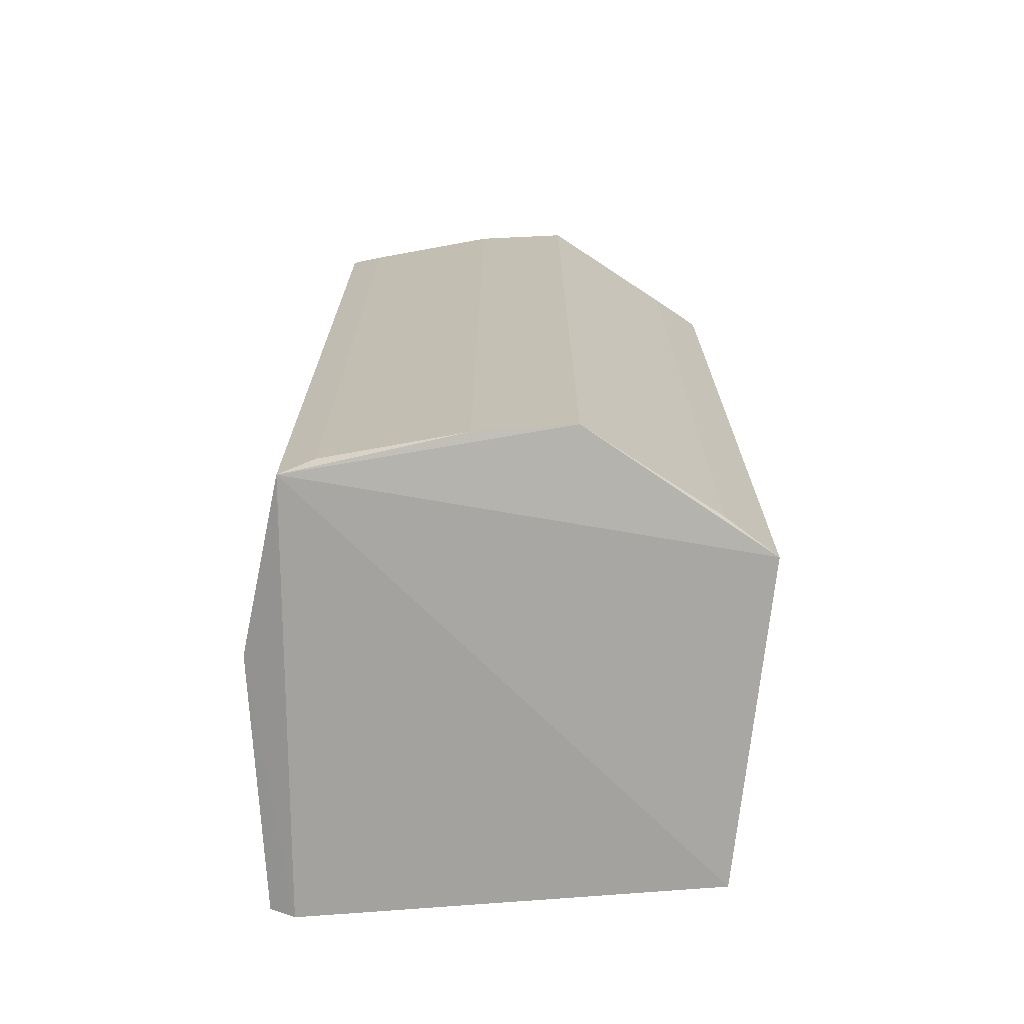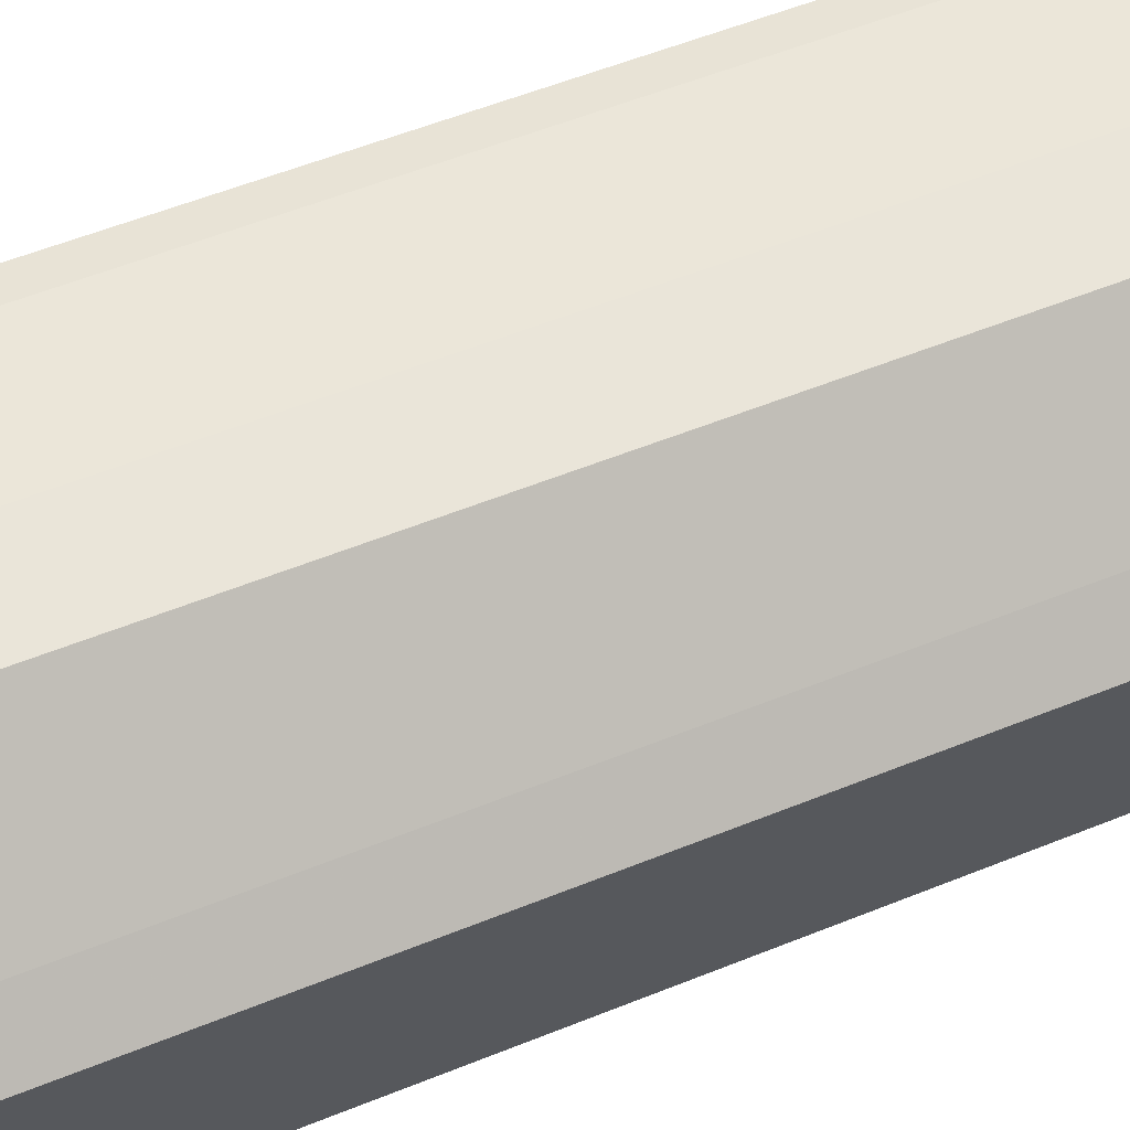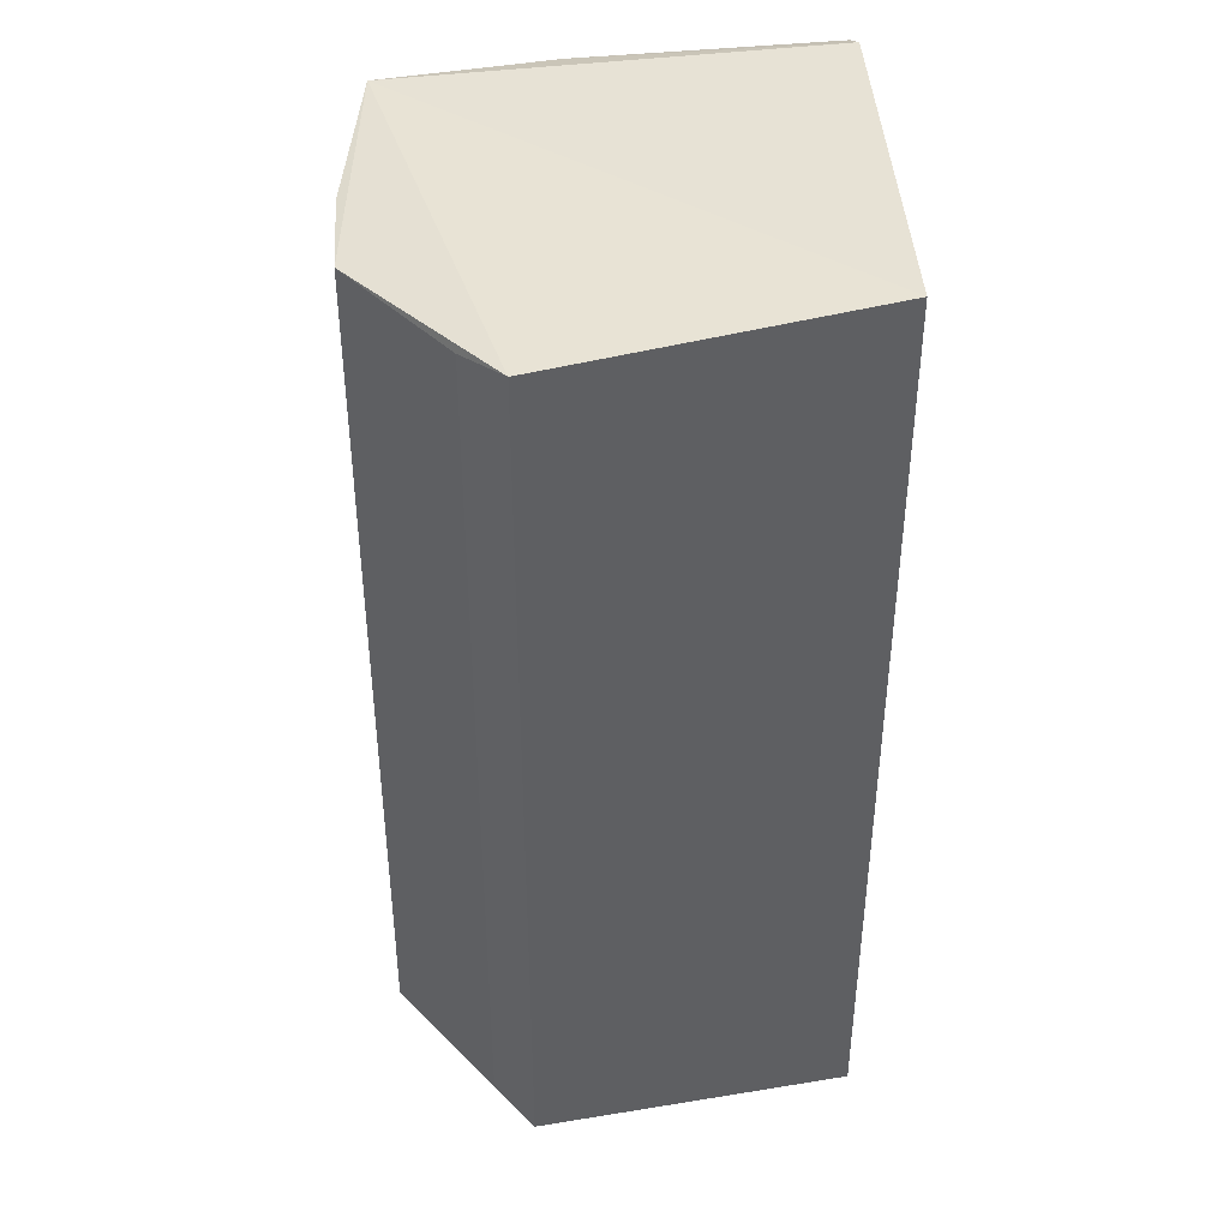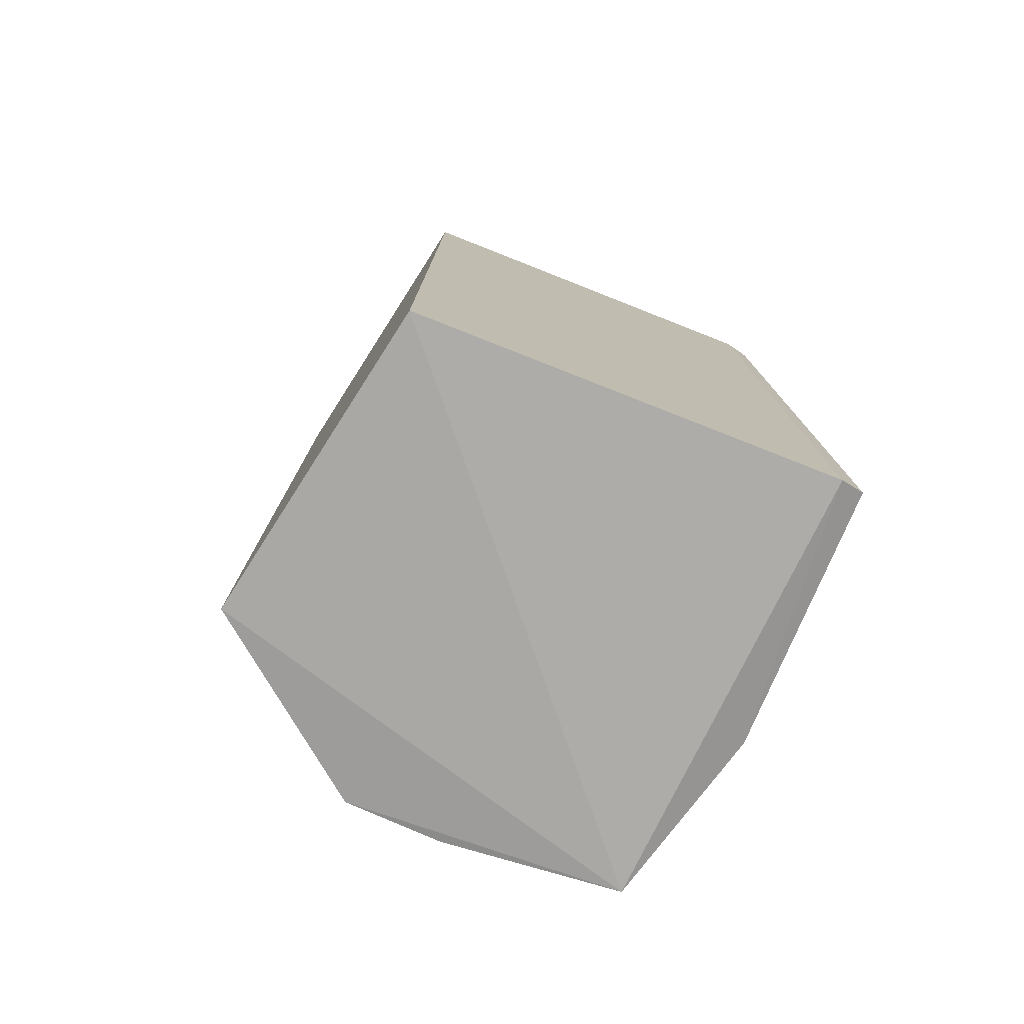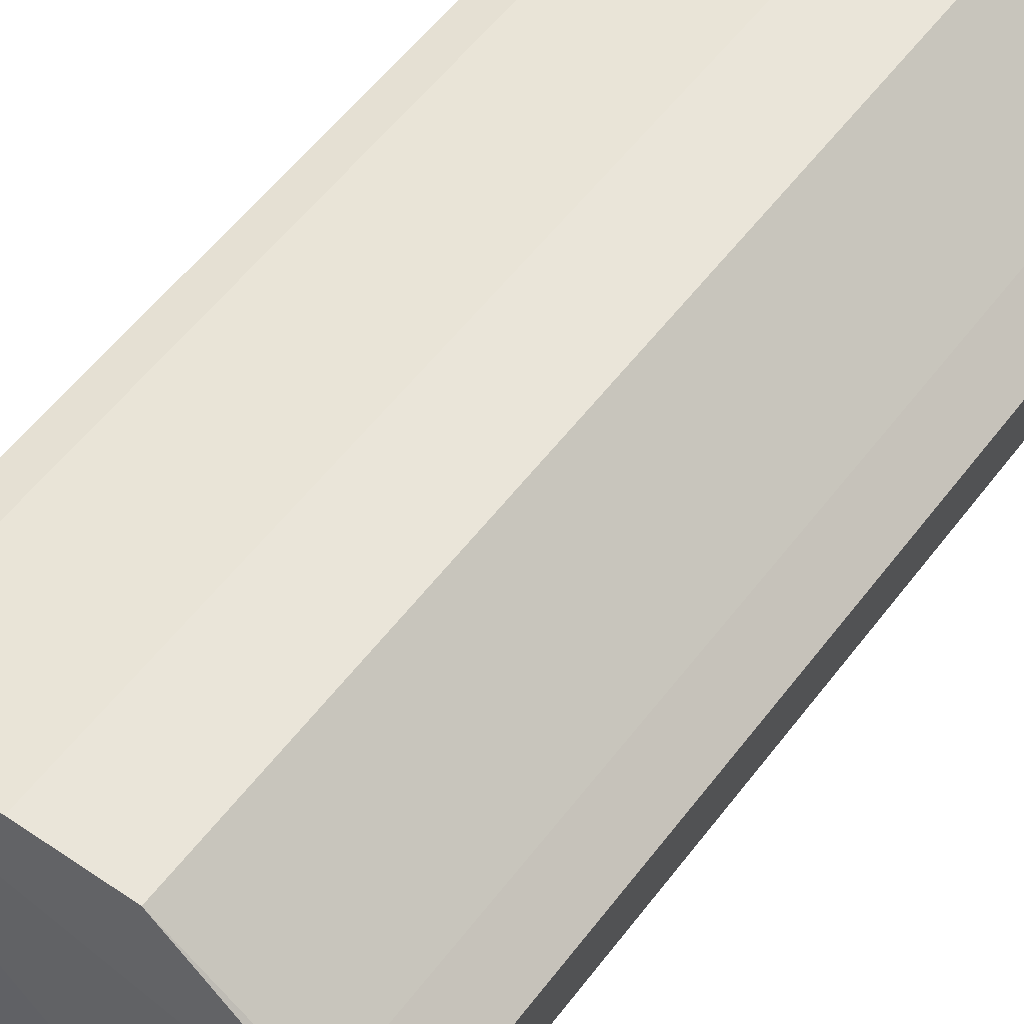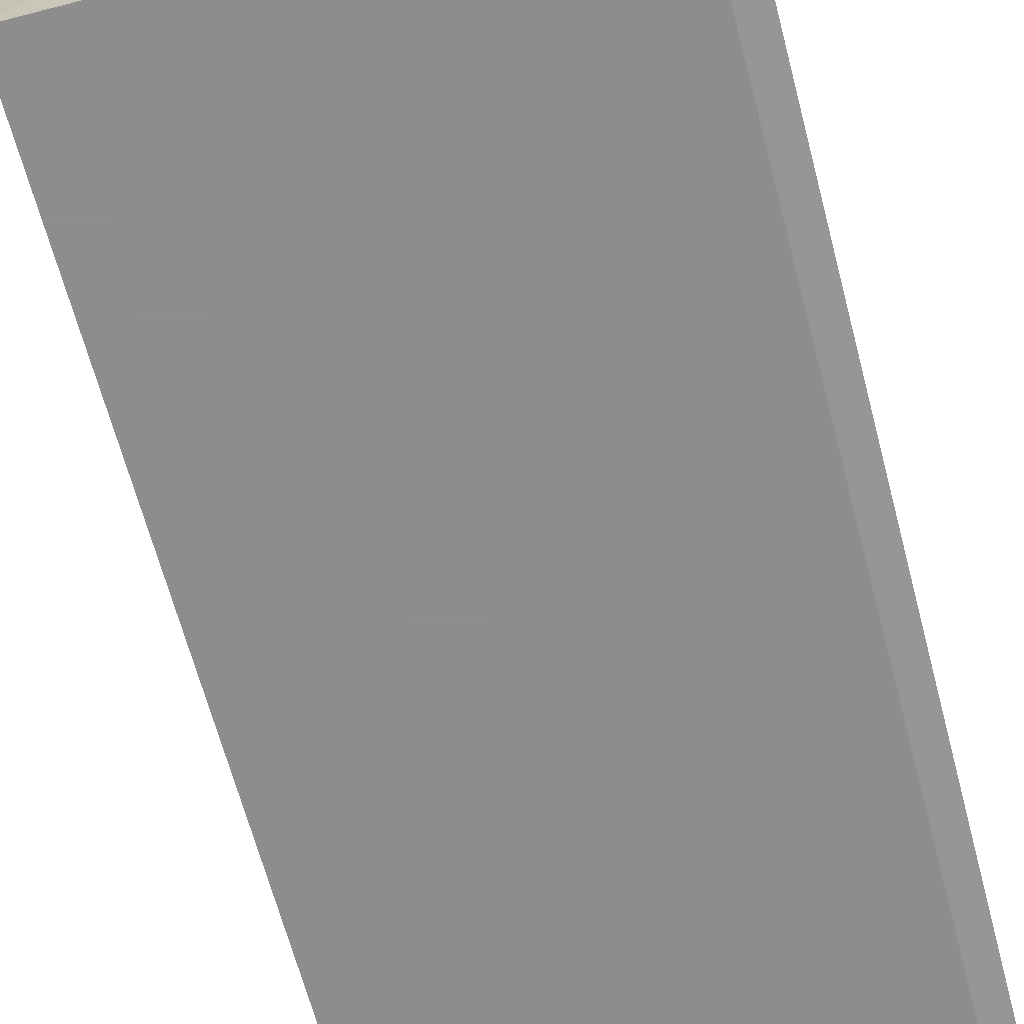
<metadata>
{"format":"obj","ext":"obj","renderer":"f3d","projection":"perspective","resolution":1024,"background":"white","views":[{"elev":-71.2,"azim":-175.4,"up":"+Z"},{"elev":57.6,"azim":-112.6,"up":"+Y"},{"elev":40.8,"azim":-92.7,"up":"+Z"},{"elev":-77.8,"azim":-21.5,"up":"+Z"},{"elev":57.9,"azim":-142.8,"up":"+Y"},{"elev":-64.7,"azim":14.7,"up":"+Y"}]}
</metadata>
<code>
v 0.299 0.9772 -0.9386
v 0.9845 0.5678 0.9586
v 0.9955 0.01872 0.9786
v -0.06391 0.6876 0.9586
v 0.06975 0.007937 -1
v 0.9955 0.01872 -0.9786
v 0.06975 0.007937 1
v 0.8738 0.9369 -0.9806
v 0.8738 0.9369 0.9806
v -0.06391 0.6876 -0.9586
v 0.299 0.9772 0.9386
v 0.9845 0.5678 -0.9586
v 0.9447 0.007937 -1
v 0.5046 0.9822 0.9485
v 0.9447 0.007937 1
v 0.5046 0.9822 -0.9485
v 0.801 0.9523 0.9481
v 0.03584 0.7713 -0.9369
v 0.801 0.9523 -0.9481
v 0.03584 0.7713 0.9369
f 11 18 20
f 2 3 6
f 4 5 7
f 4 7 9
f 2 8 9
f 5 4 10
f 1 8 10
f 8 5 10
f 4 9 11
f 2 6 12
f 8 2 12
f 8 12 13
f 6 3 13
f 7 5 13
f 5 8 13
f 12 6 13
f 1 11 14
f 11 9 14
f 3 2 15
f 2 9 15
f 9 7 15
f 13 3 15
f 7 13 15
f 8 1 16
f 1 14 16
f 16 14 17
f 9 8 17
f 14 9 17
f 1 10 18
f 10 4 18
f 11 1 18
f 8 16 19
f 16 17 19
f 17 8 19
f 4 11 20
f 18 4 20

</code>
